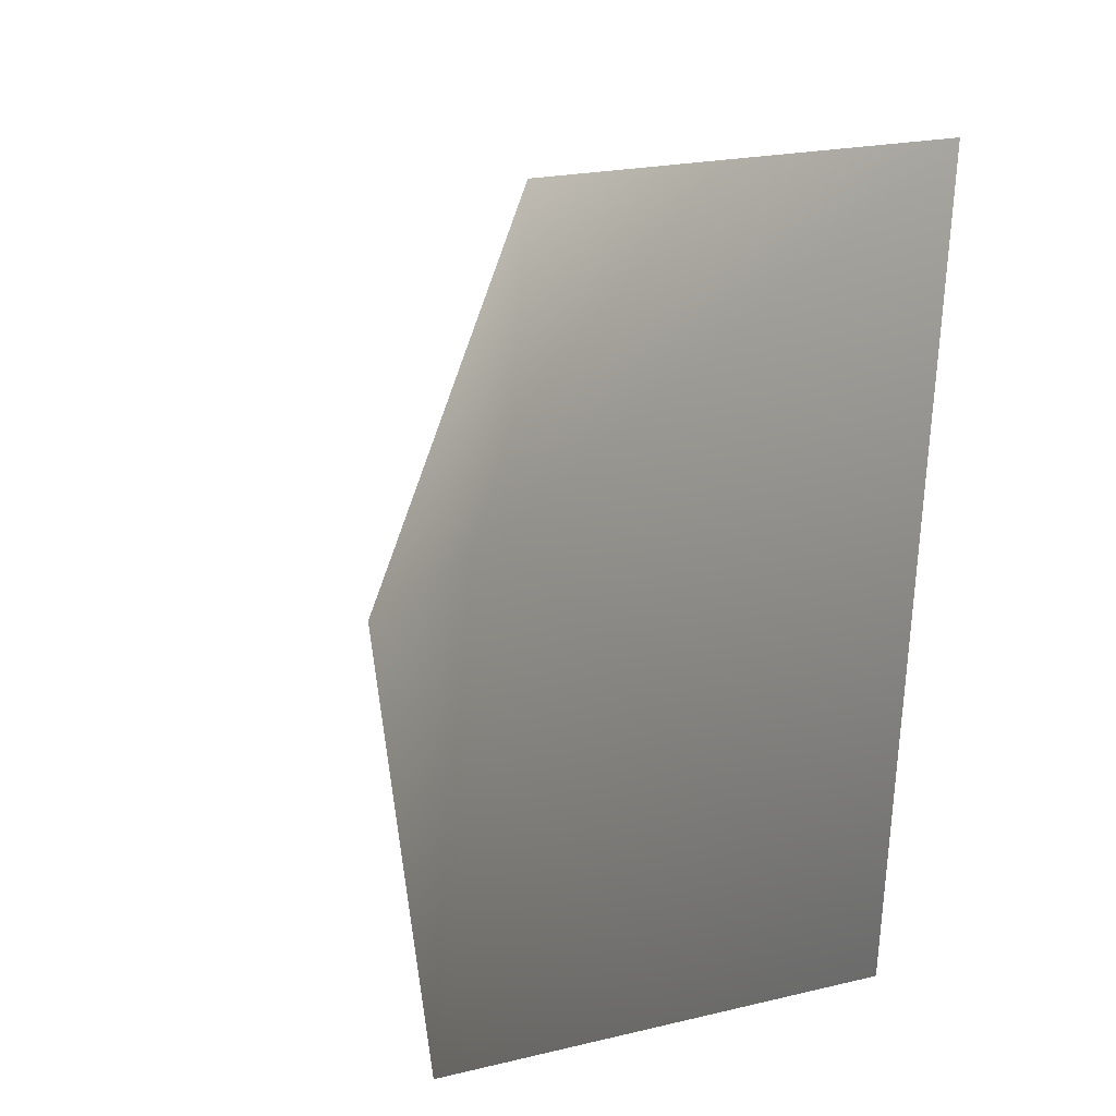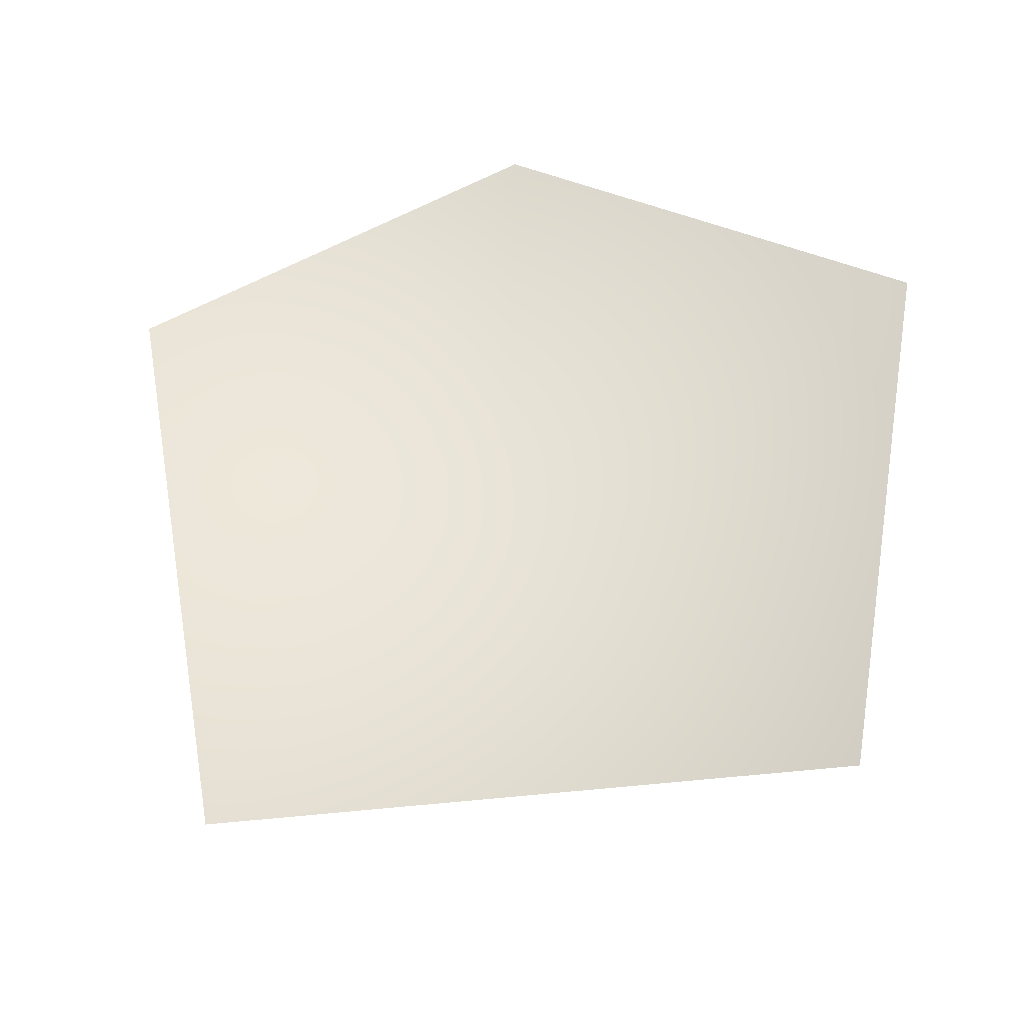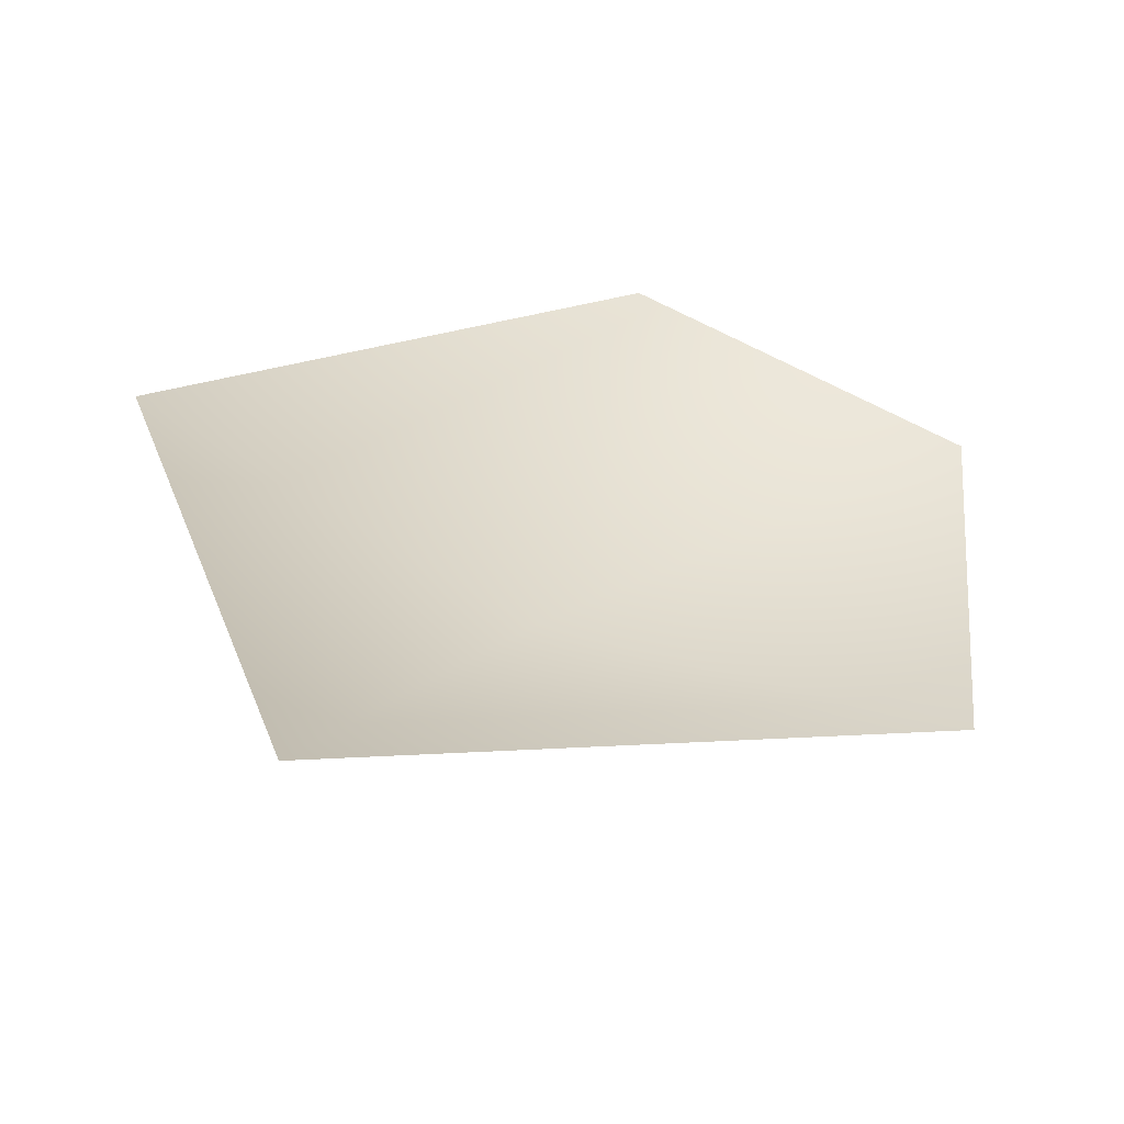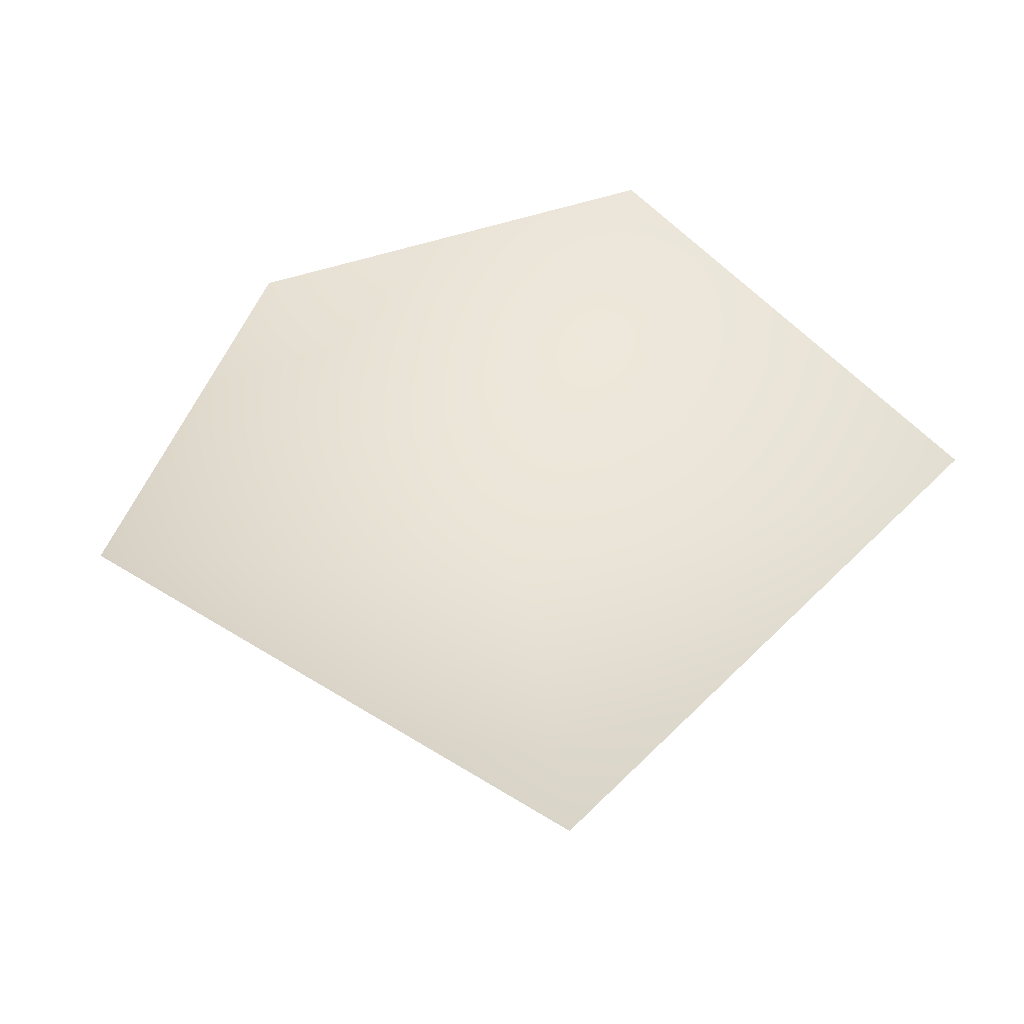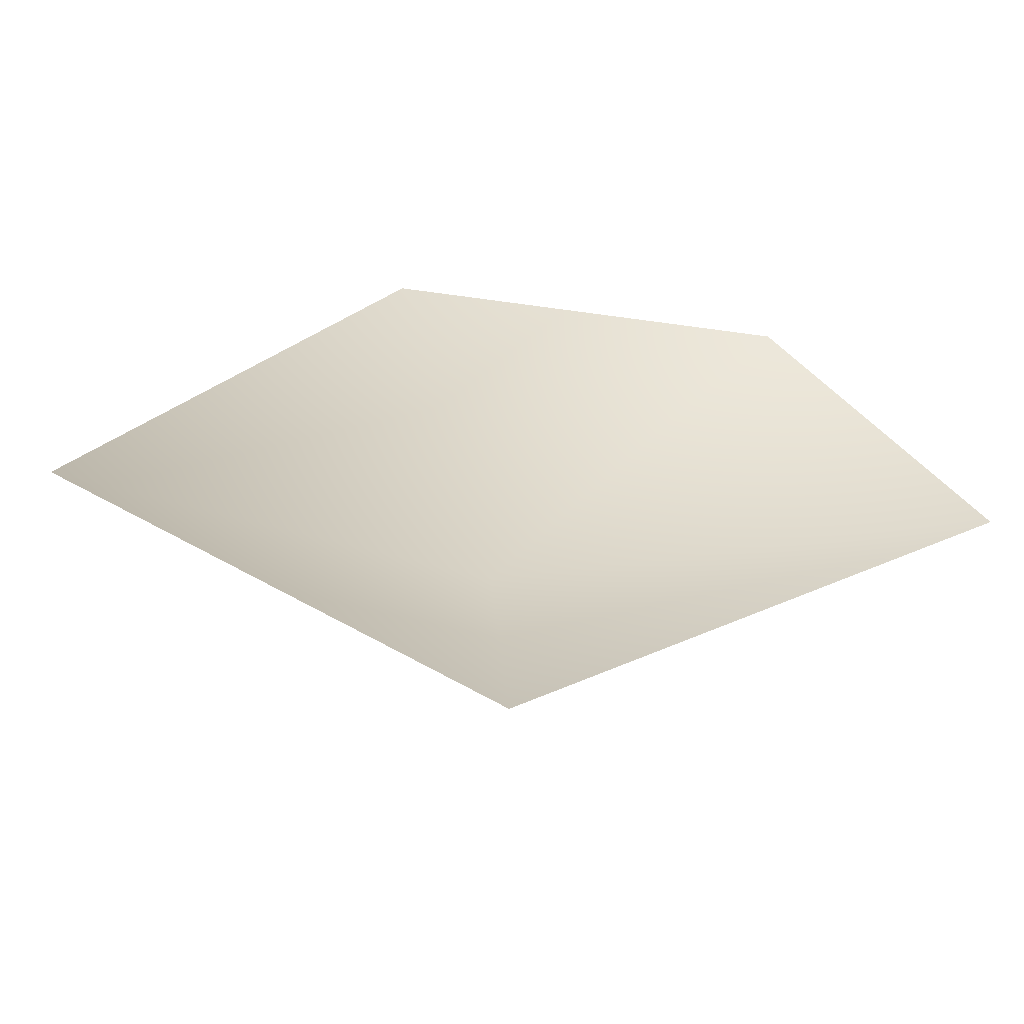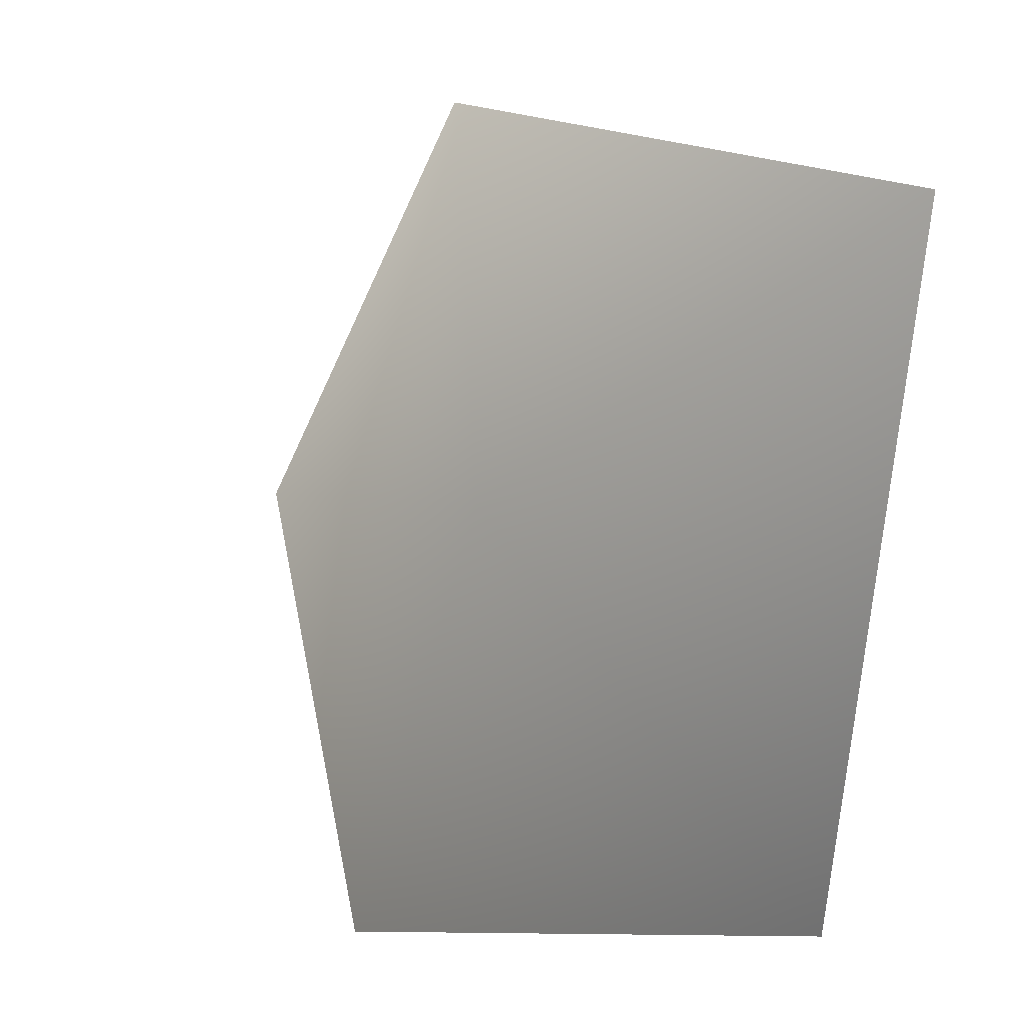
<metadata>
{"format":"obj","ext":"obj","renderer":"f3d","projection":"perspective","resolution":1024,"background":"white","views":[{"elev":-14.9,"azim":53.0,"up":"+Z"},{"elev":61.6,"azim":95.4,"up":"+Y"},{"elev":33.8,"azim":171.6,"up":"+Y"},{"elev":44.8,"azim":51.7,"up":"+Y"},{"elev":30.4,"azim":142.2,"up":"+Y"},{"elev":-2.7,"azim":42.9,"up":"+Z"}]}
</metadata>
<code>
v 0.5519 0.3216 -0.7847
v 0.8058 0.3216 0.538
v 5.556e-06 -5.693e-13 1.888e-06
v -0.3713 0.3216 0.864
v -0.9232 0.3216 0.06826
v -0.665 0.3216 -0.8764
g cabbage_alpha_2750_31
f 1 3 2
f 2 3 4
f 5 4 3
f 5 3 6
f 6 3 1

</code>
